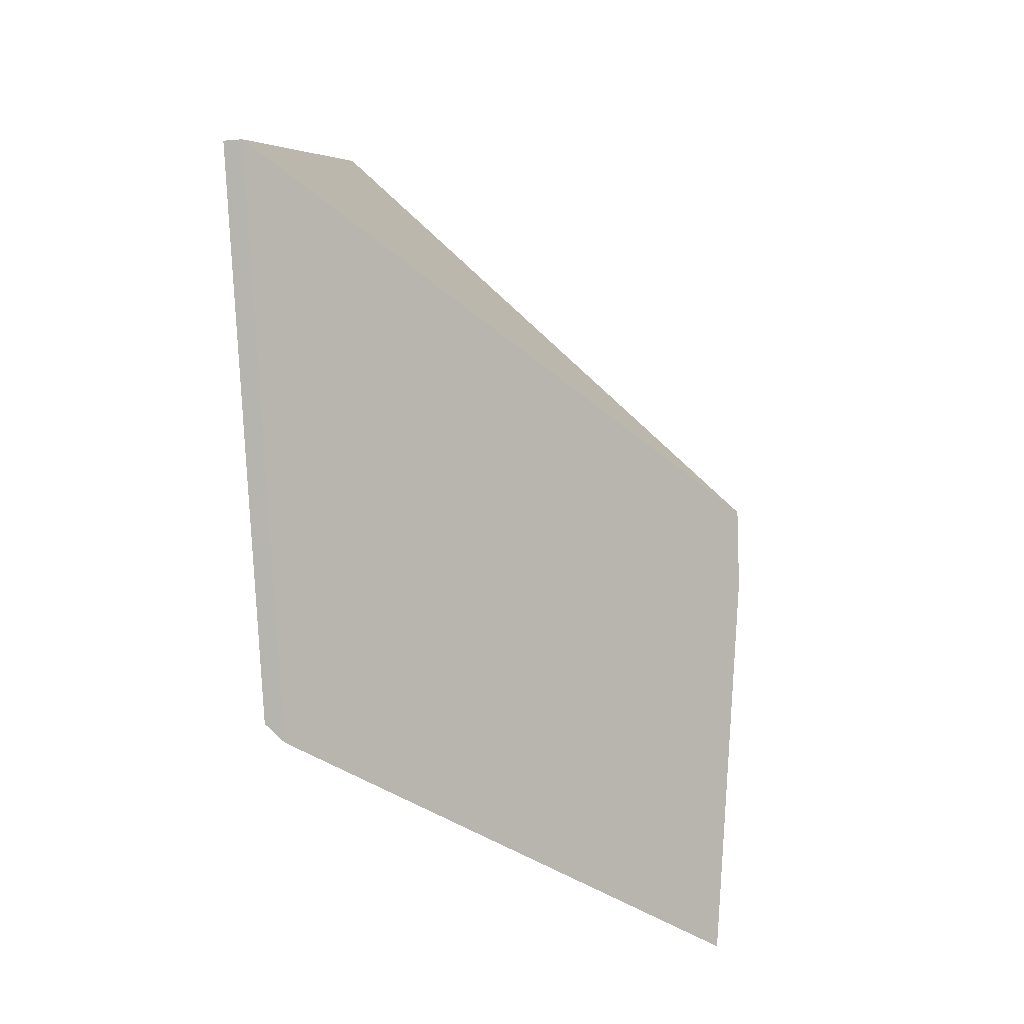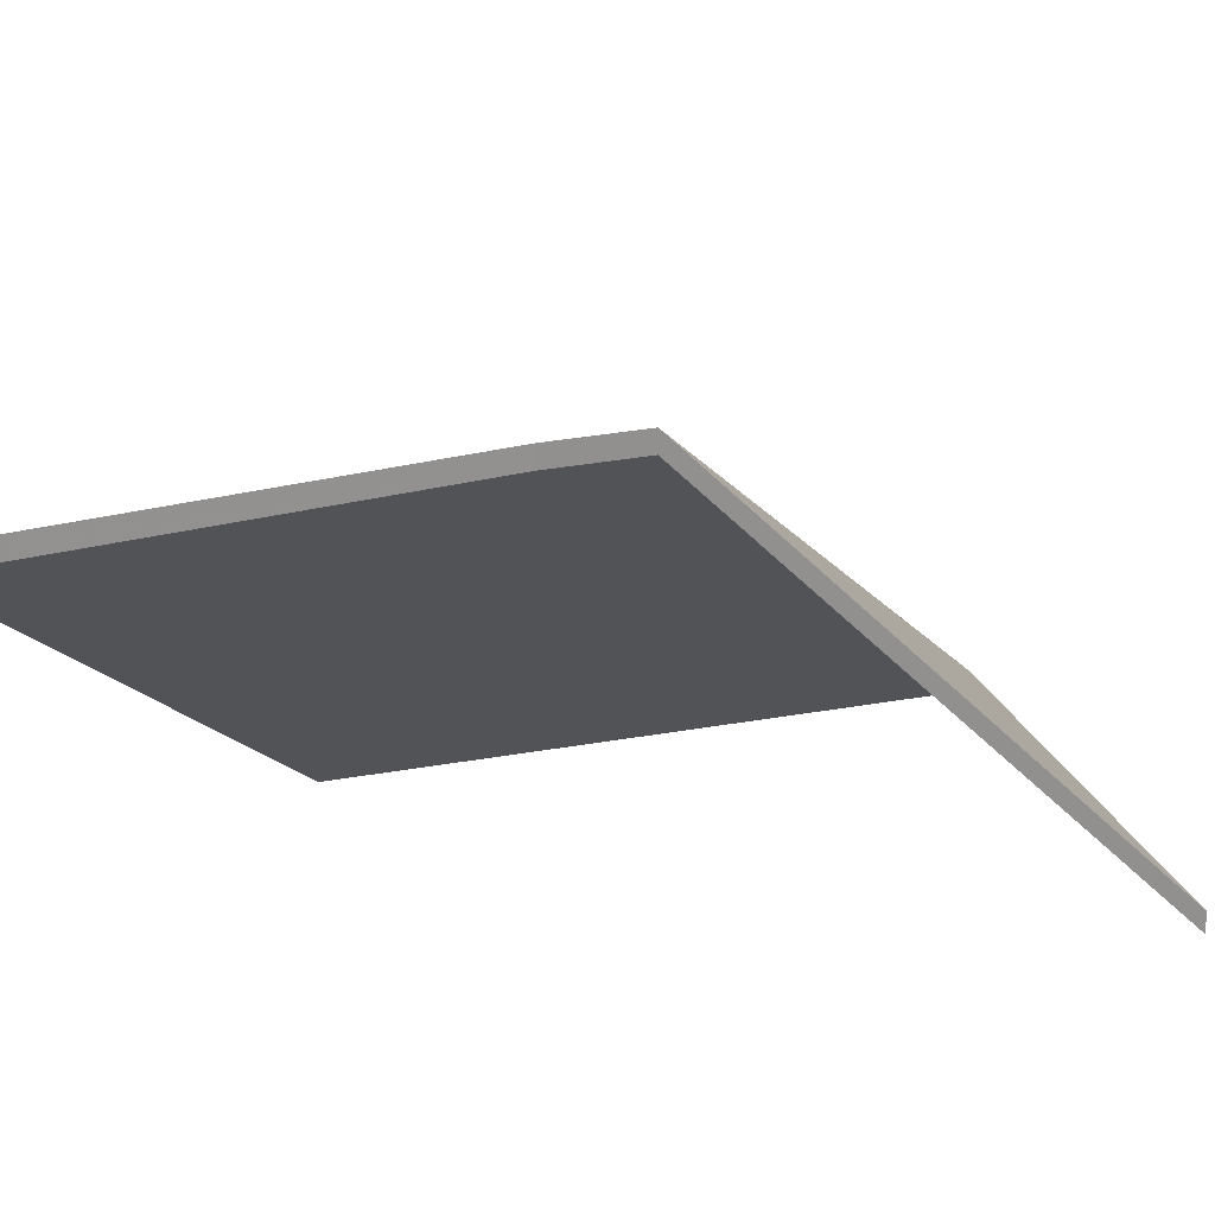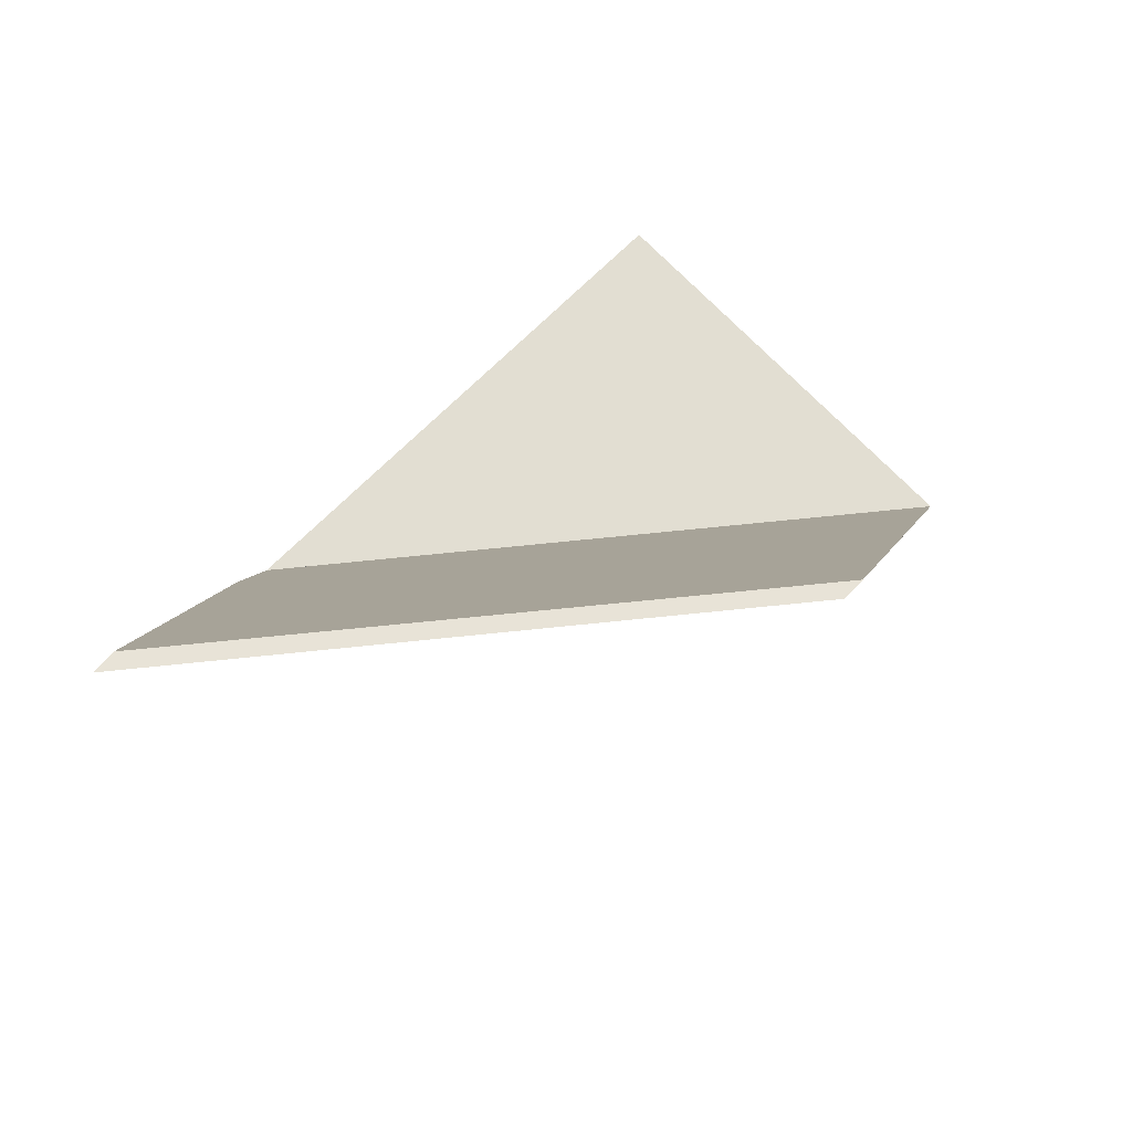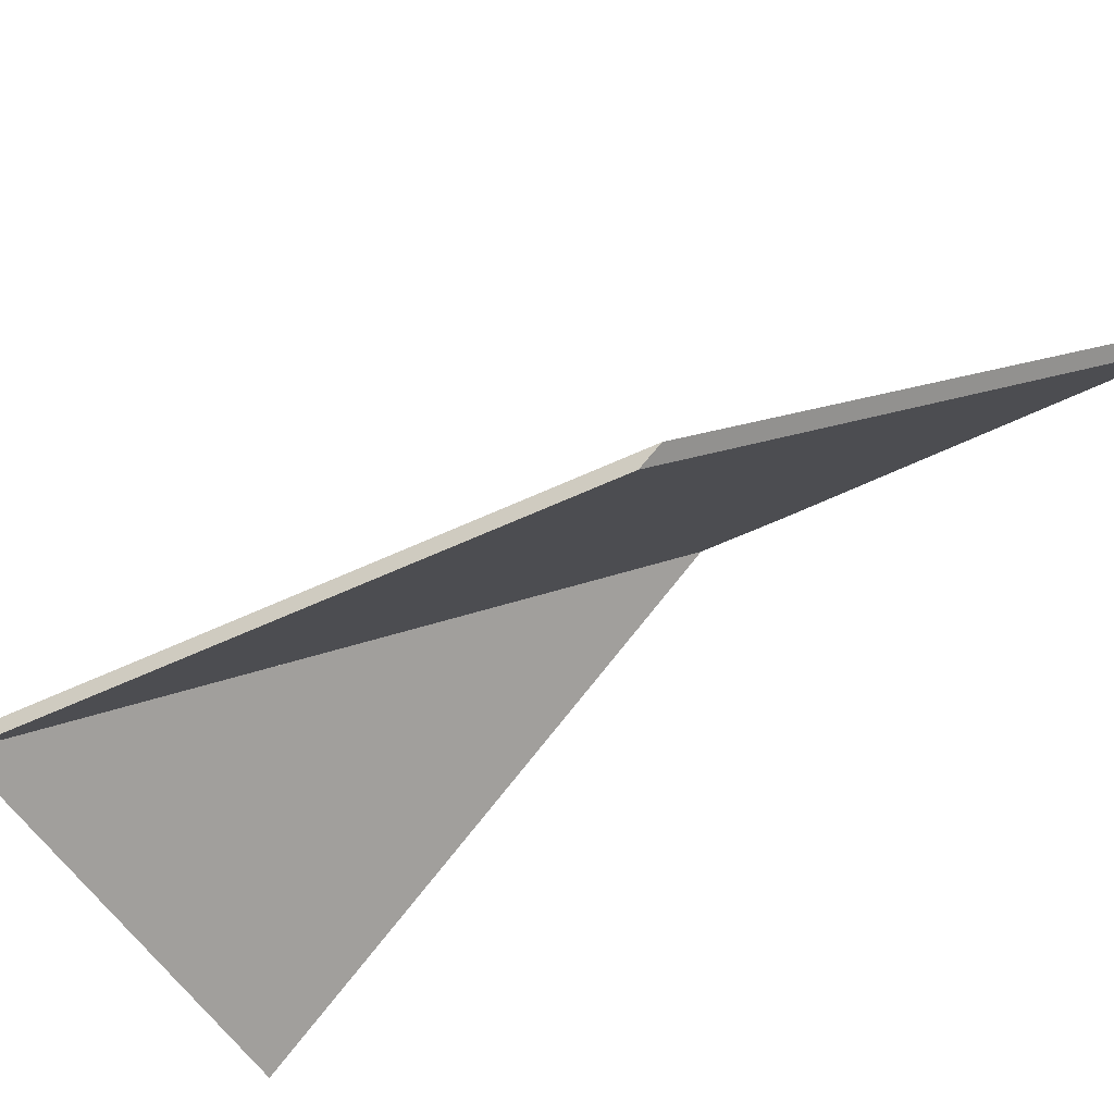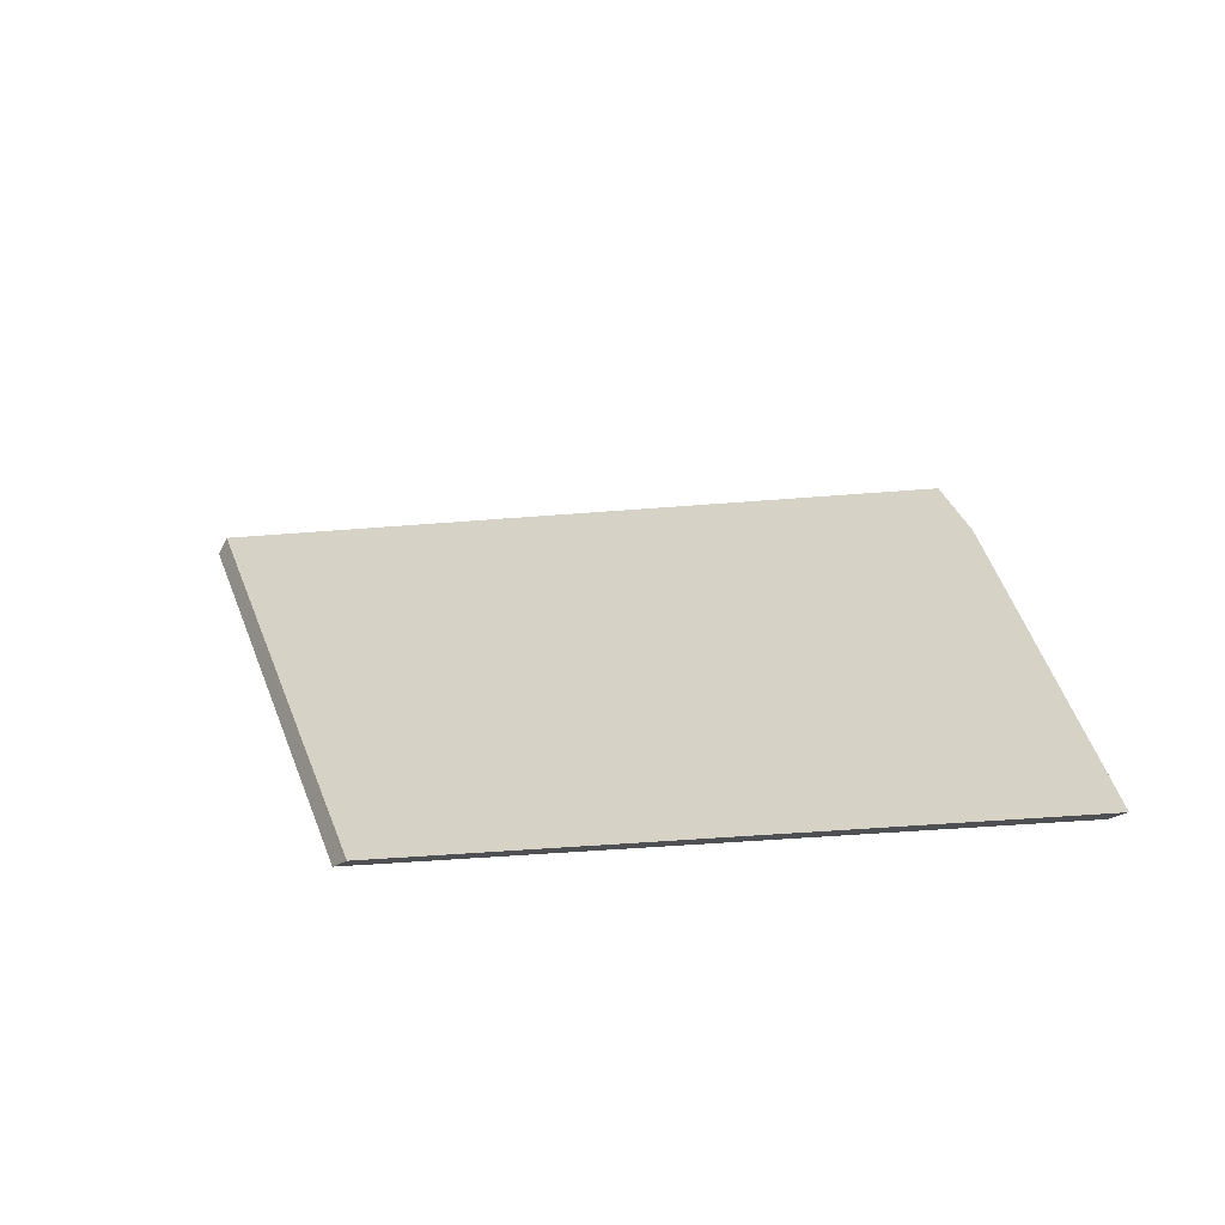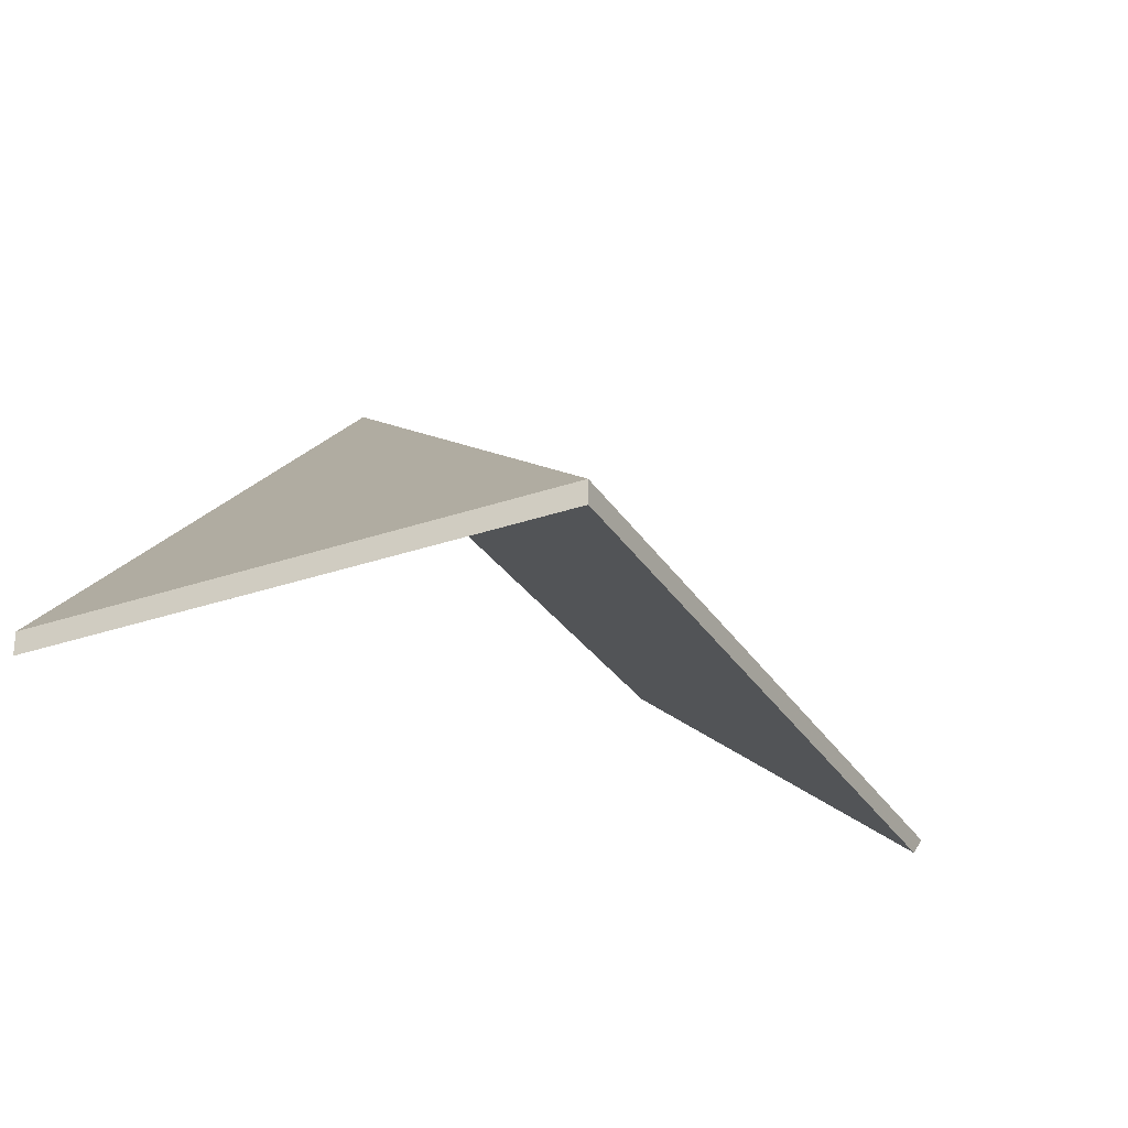
<metadata>
{"format":"obj","ext":"obj","renderer":"f3d","projection":"perspective","resolution":1024,"background":"white","views":[{"elev":-12.8,"azim":100.4,"up":"+Z"},{"elev":24.1,"azim":-88.6,"up":"+Y"},{"elev":-69.6,"azim":-40.3,"up":"+Z"},{"elev":-48.9,"azim":137.3,"up":"+Y"},{"elev":-69.6,"azim":153.2,"up":"+Z"},{"elev":-30.7,"azim":45.5,"up":"+Y"}]}
</metadata>
<code>
v -0.1945 -0.02991 5.268
v -0.2592 0.02294 5.242
v -0.2463 0.02874 5.298
v -0.2428 0.02903 5.309
v -0.168 -0.02991 5.346
v -0.2592 0.02294 5.242
v -0.2587 0.02055 5.245
v -0.2463 0.02611 5.298
v -0.2463 0.02874 5.298
v -0.2428 0.02639 5.309
v -0.2428 0.02903 5.309
v -0.2463 0.02874 5.298
v -0.2463 0.02611 5.298
v -0.168 -0.03255 5.346
v -0.168 -0.02991 5.346
v -0.2428 0.02903 5.309
v -0.2428 0.02639 5.309
v -0.1936 -0.03255 5.271
v -0.1945 -0.02991 5.268
v -0.168 -0.02991 5.346
v -0.168 -0.03255 5.346
v -0.2587 0.02055 5.245
v -0.1936 -0.03255 5.271
v -0.168 -0.03255 5.346
v -0.2428 0.02639 5.309
v -0.2463 0.02611 5.298
v -0.168 -0.02991 5.346
v -0.2428 0.02903 5.309
v -0.2252 -0.02991 5.365
v -0.168 -0.02991 5.346
v -0.2252 -0.02991 5.365
v -0.2252 -0.03255 5.365
v -0.168 -0.03255 5.346
v -0.2428 0.02903 5.309
v -0.168 -0.02991 5.346
v -0.168 -0.03255 5.346
v -0.2428 0.02639 5.309
v -0.2252 -0.02991 5.365
v -0.2428 0.02903 5.309
v -0.2428 0.02639 5.309
v -0.2252 -0.03255 5.365
v -0.2252 -0.03255 5.365
v -0.2428 0.02639 5.309
v -0.168 -0.03255 5.346
f 1 2 3
f 1 3 4
f 1 4 5
f 6 7 8
f 6 8 9
f 10 11 12
f 10 12 13
f 14 15 16
f 14 16 17
f 18 19 20
f 18 20 21
f 1 18 7
f 1 7 2
f 22 23 24
f 22 24 25
f 22 25 26
f 27 28 29
f 30 31 32
f 30 32 33
f 34 35 36
f 34 36 37
f 38 39 40
f 38 40 41
f 42 43 44

</code>
